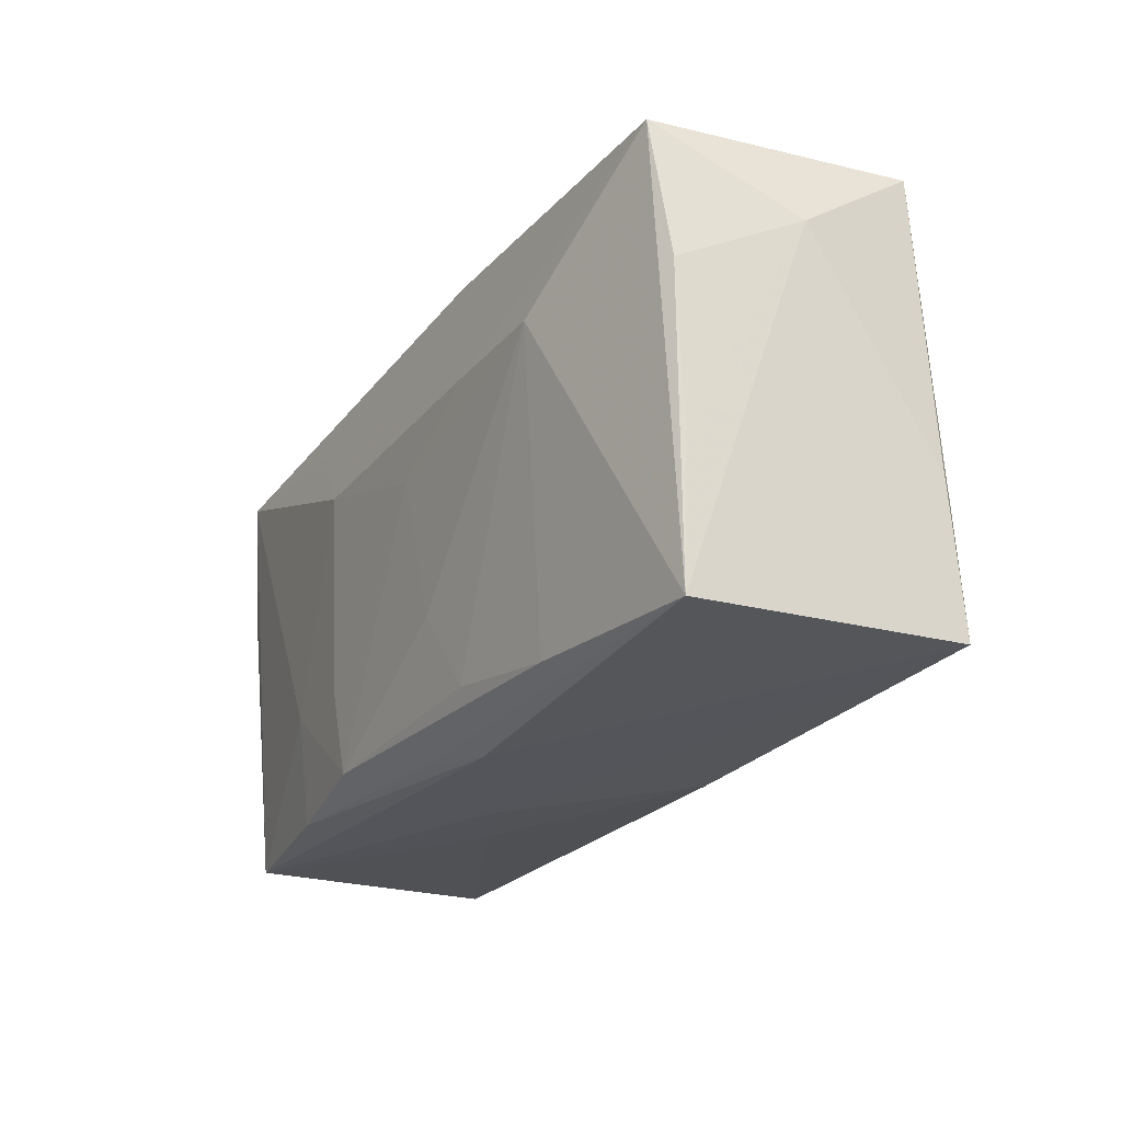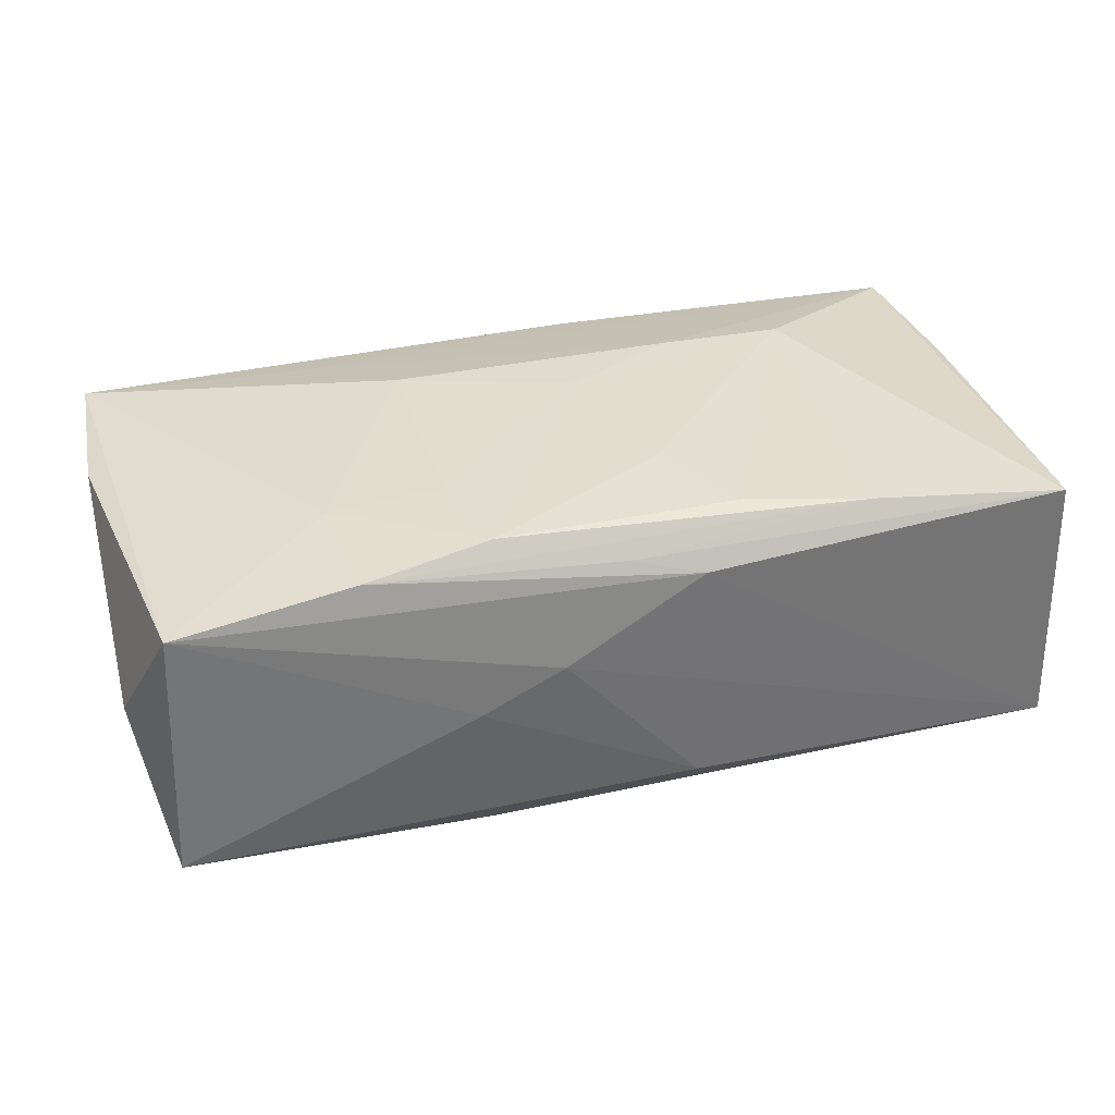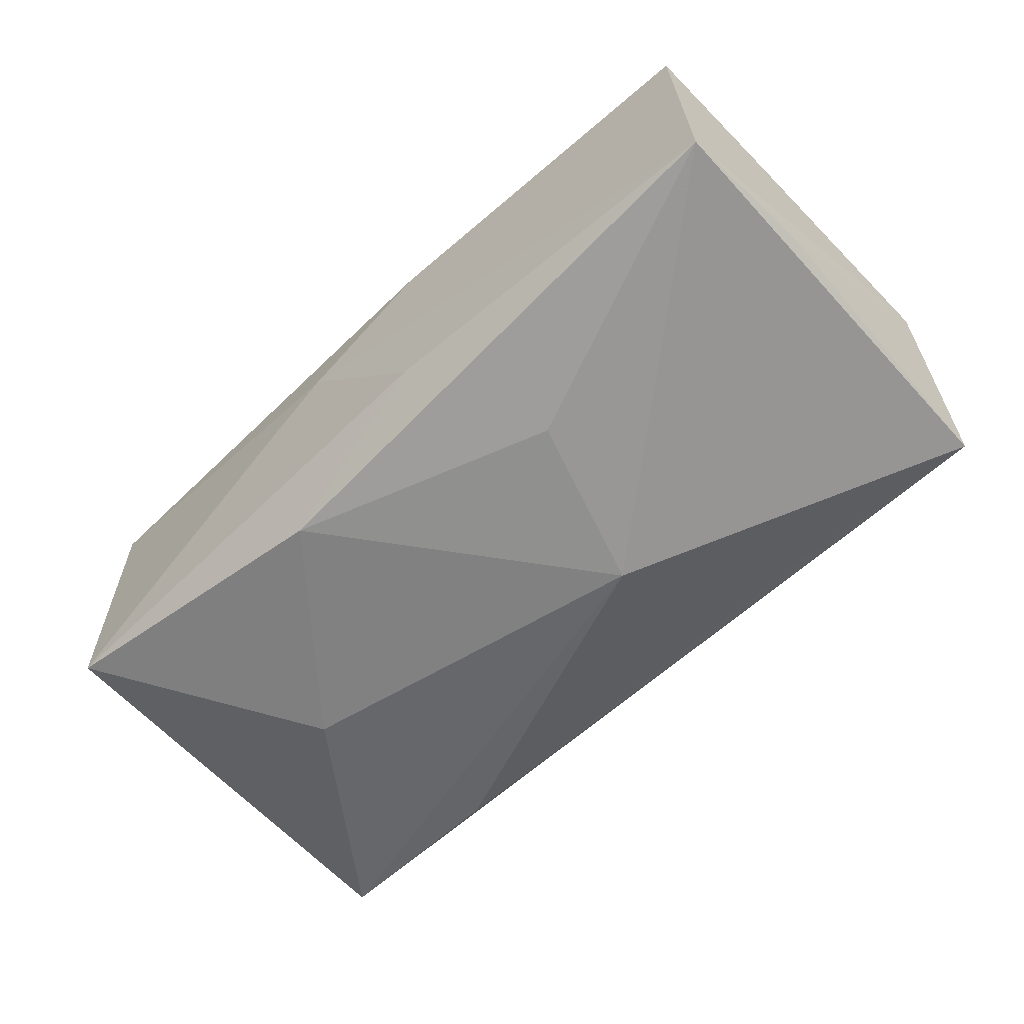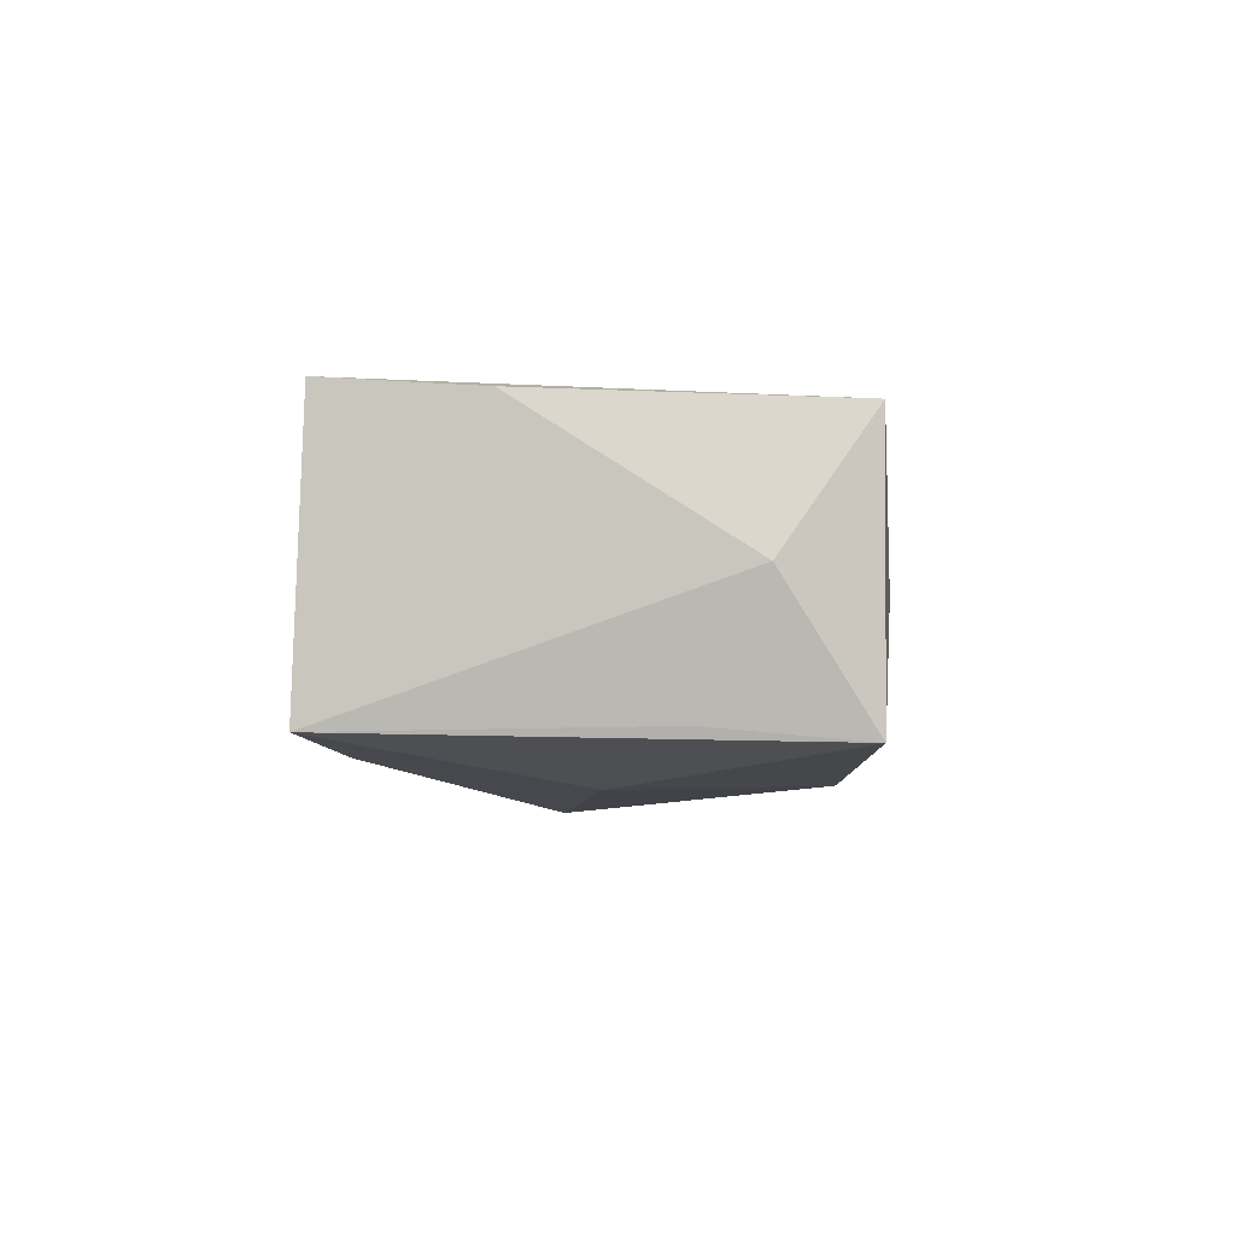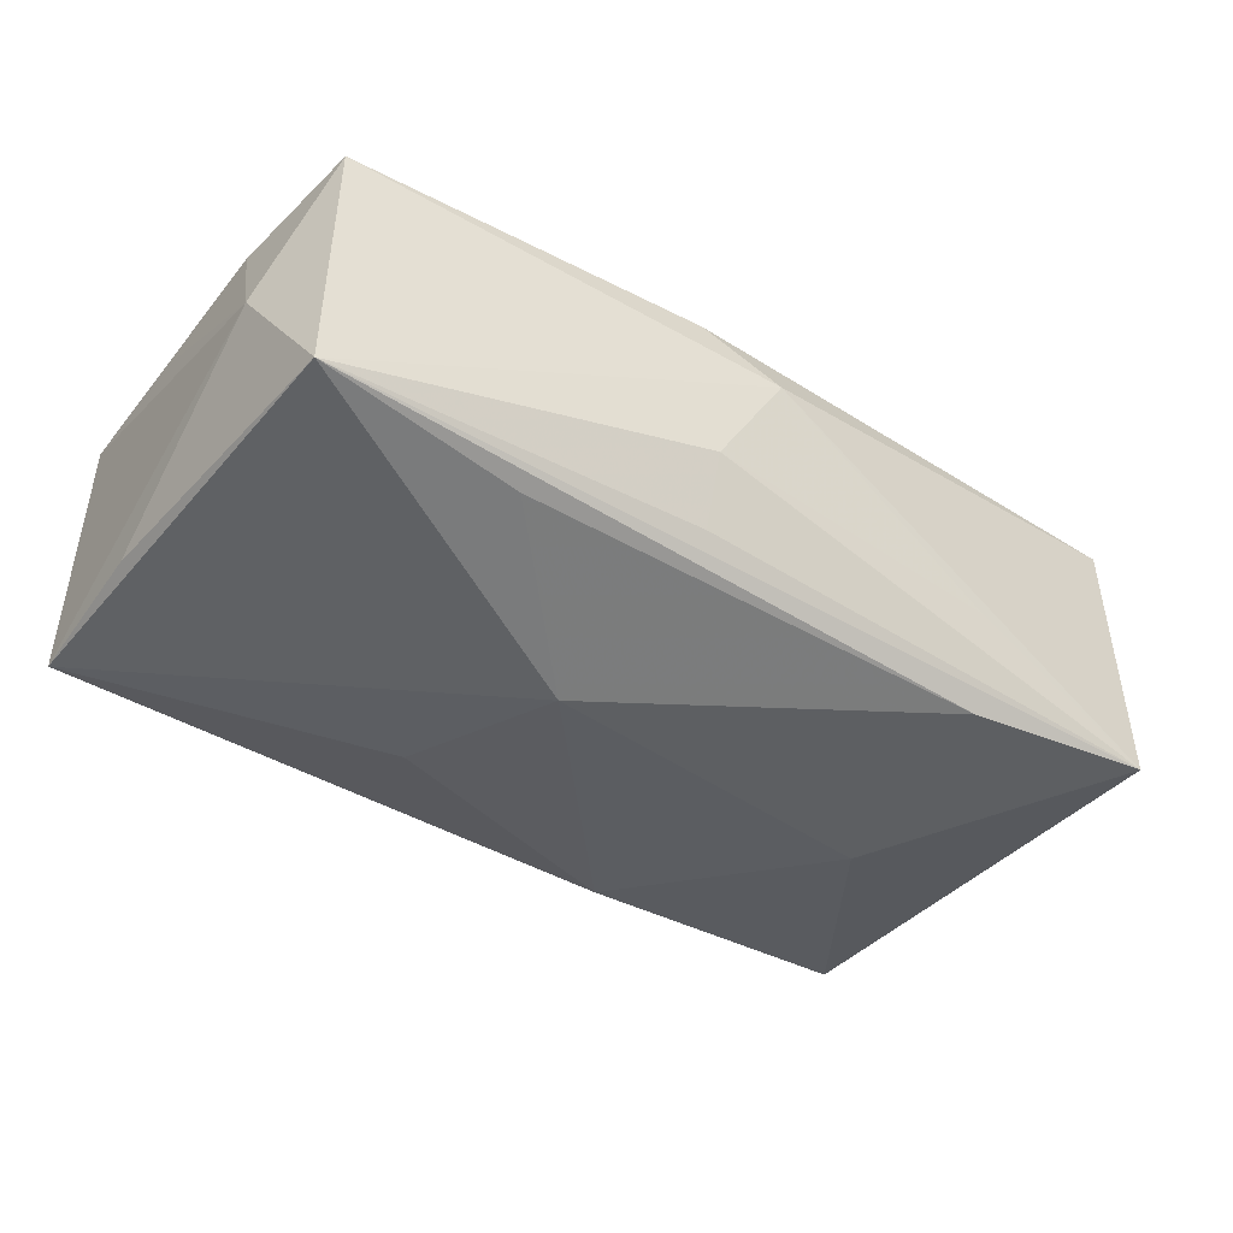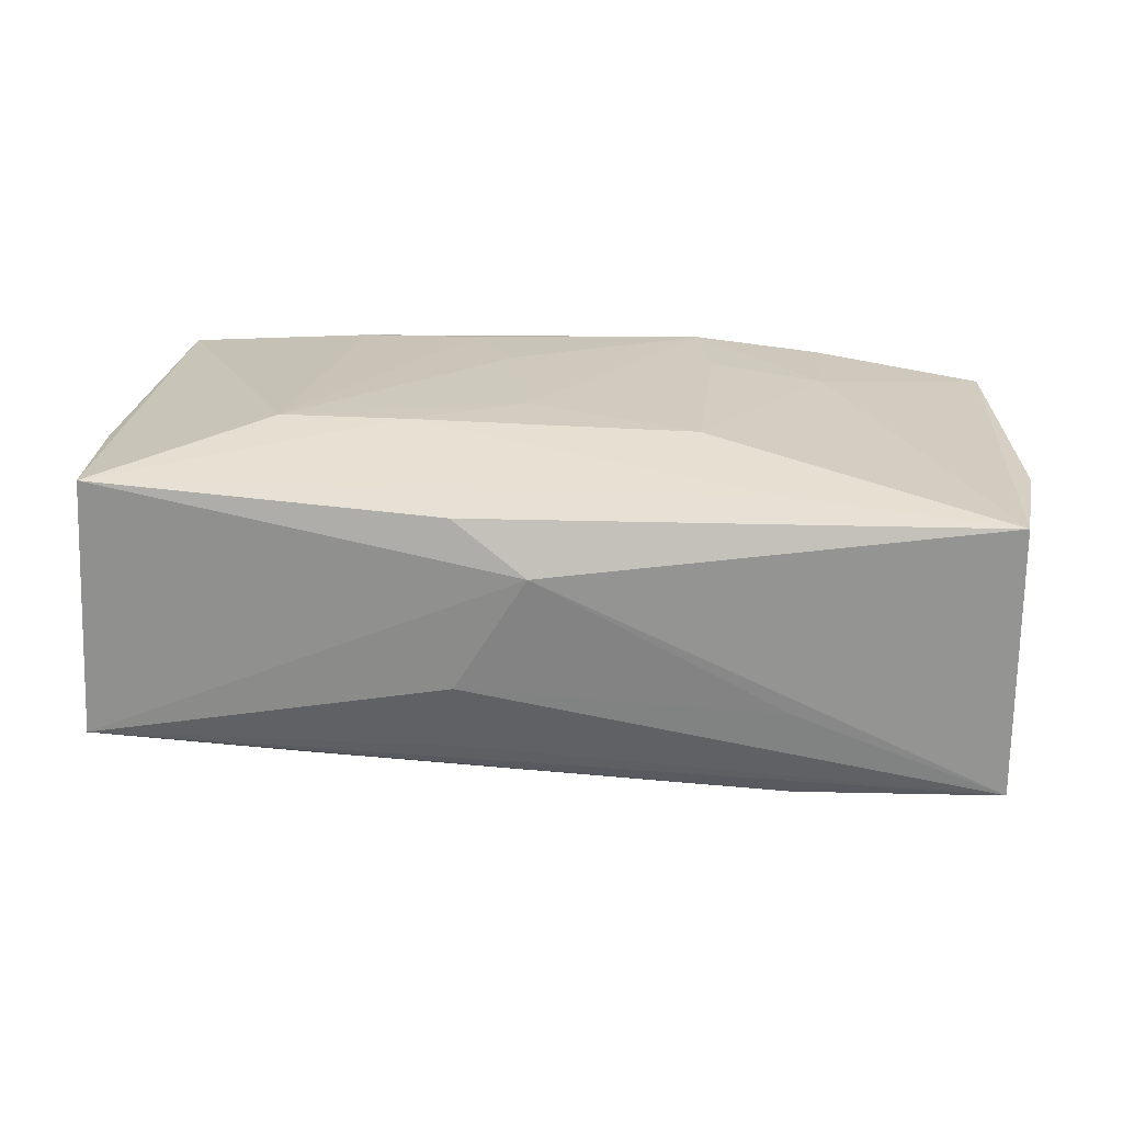
<metadata>
{"format":"obj","ext":"obj","renderer":"f3d","projection":"perspective","resolution":1024,"background":"white","views":[{"elev":-21.7,"azim":60.8,"up":"+Y"},{"elev":33.6,"azim":-13.9,"up":"+Z"},{"elev":-60.7,"azim":45.3,"up":"+Z"},{"elev":-4.0,"azim":-84.1,"up":"+Z"},{"elev":-40.2,"azim":146.6,"up":"+Z"},{"elev":24.7,"azim":-170.4,"up":"+Z"}]}
</metadata>
<code>
v -0.004541 -0.02004 0.003141
v -0.001114 0.02076 0.00703
v 0.03611 -0.005066 0.01035
v -0.02073 0.01836 -0.003689
v -0.01939 -0.01875 0.01222
v -0.0374 0.003955 0.01061
v -0.009264 -0.01716 0.01356
v -0.03708 0.01645 -0.0102
v -0.0204 -0.009541 0.01283
v 0.007931 0.005402 -0.01572
v 0.02091 0.008482 0.01399
v 0.01 -0.0155 0.01306
v 0.0007147 -0.01861 0.01101
v 0.03393 0.01855 0.01158
v 0.006572 -0.01881 -0.009674
v -0.02271 -0.001013 -0.01374
v 0.03629 -0.01685 0.01081
v -0.03699 -0.01272 -9.243e-05
v 0.005405 -0.008807 0.01369
v 0.01854 0.01743 -0.01102
v 0.01093 0.008117 0.01411
v 0.01256 -0.008176 -0.01405
v -0.02088 0.01617 -0.01162
v 0.02045 -0.01665 0.01227
v -0.0336 -0.01947 0.01008
v -0.03543 -0.007829 -0.009823
v 0.03697 -0.004602 -0.009749
v 0.004666 0.0207 -0.00254
v 0.004702 0.01889 -0.008475
v -0.01139 -0.009687 0.01374
v -0.01935 0.01425 0.01216
v 0.03482 0.01959 -0.009694
v 0.03572 0.007251 0.01074
v -0.03687 0.01572 0.01153
v -0.0121 0.007105 0.01411
v 0.006471 -0.01927 0.009431
v -0.008994 -0.0161 -0.0135
v 0.004925 0.01953 0.01098
v -0.03432 -0.01934 -0.01086
v 0.03703 0.01211 0.0008822
v 0.03703 -0.01654 -0.01084
v 0.002004 0.003148 0.01411
v -0.01101 -0.02001 -0.0001958
f 2 8 34
f 17 41 40
f 40 41 27
f 32 14 40
f 40 27 32
f 32 27 41
f 2 14 32
f 32 41 10
f 8 29 32
f 38 14 2
f 2 34 38
f 16 8 10
f 16 39 8
f 10 37 16
f 16 37 39
f 40 14 33
f 14 17 33
f 13 17 24
f 28 29 8
f 2 32 28
f 28 32 29
f 10 8 23
f 8 32 23
f 34 35 31
f 14 38 31
f 31 38 34
f 11 17 14
f 24 17 11
f 7 30 9
f 9 35 34
f 9 30 35
f 6 34 8
f 8 18 6
f 8 39 26
f 26 18 8
f 39 18 26
f 10 41 22
f 22 37 10
f 41 37 22
f 3 17 40
f 40 33 3
f 3 33 17
f 41 1 15
f 15 37 41
f 39 37 15
f 5 24 7
f 5 13 24
f 7 9 5
f 17 13 36
f 41 17 36
f 36 1 41
f 13 5 36
f 4 8 2
f 2 28 4
f 4 28 8
f 20 32 10
f 10 23 20
f 20 23 32
f 14 31 21
f 21 31 35
f 21 11 14
f 7 24 12
f 24 11 12
f 39 15 43
f 43 15 1
f 1 36 25
f 25 36 5
f 25 43 1
f 39 43 25
f 25 18 39
f 25 6 18
f 25 5 9
f 25 9 34
f 34 6 25
f 11 21 42
f 42 30 7
f 35 30 42
f 42 21 35
f 7 12 19
f 19 12 11
f 19 42 7
f 11 42 19

</code>
